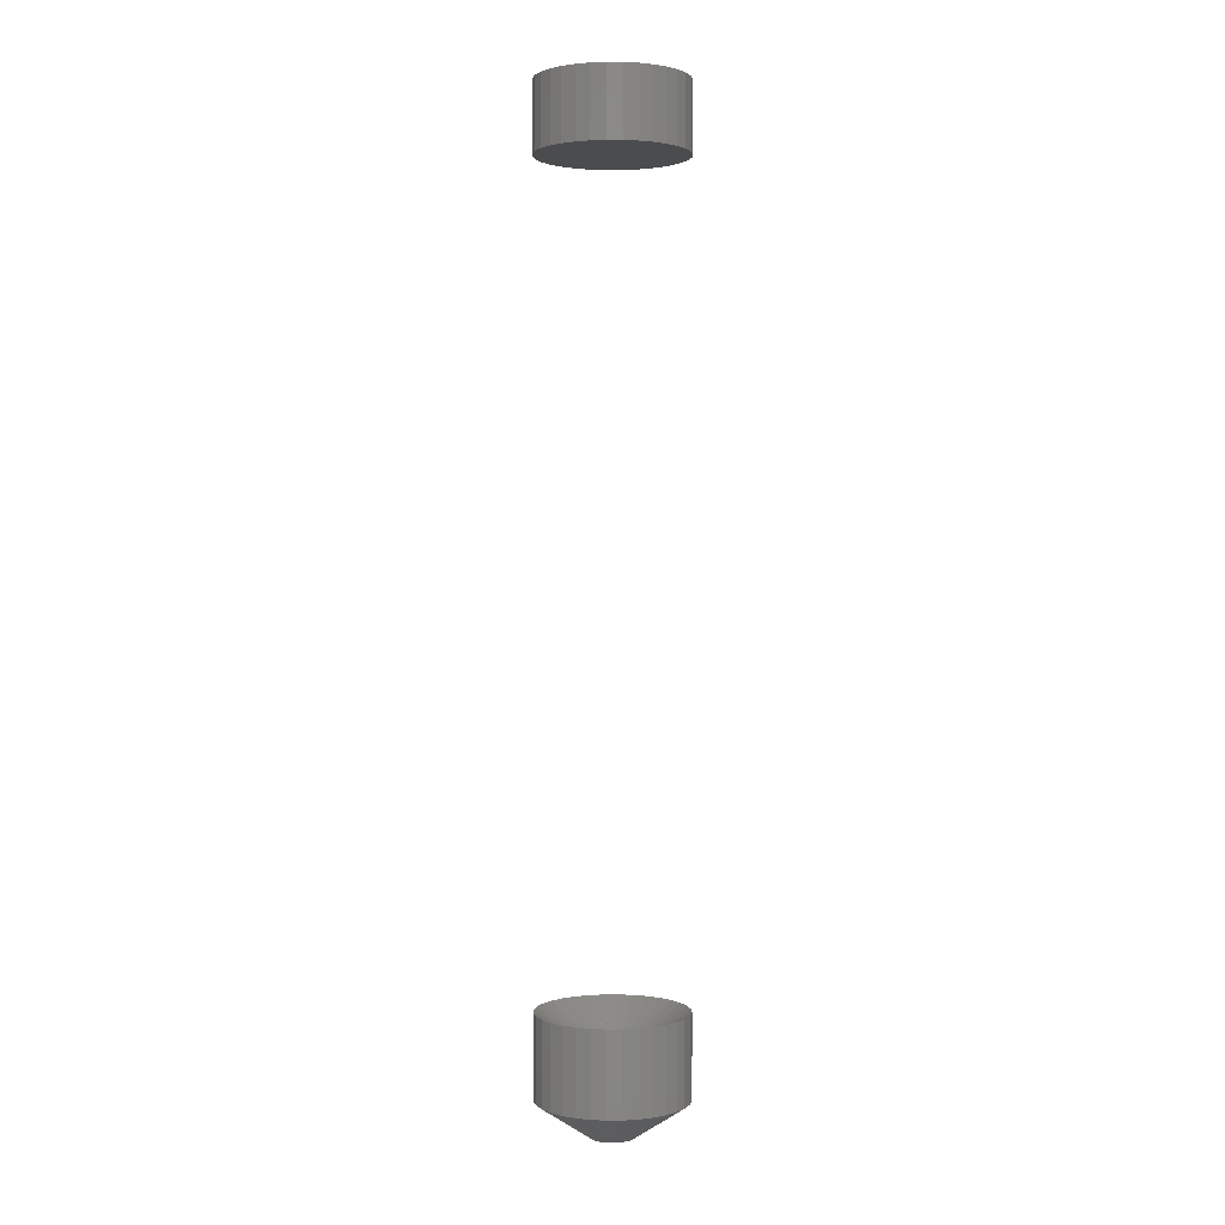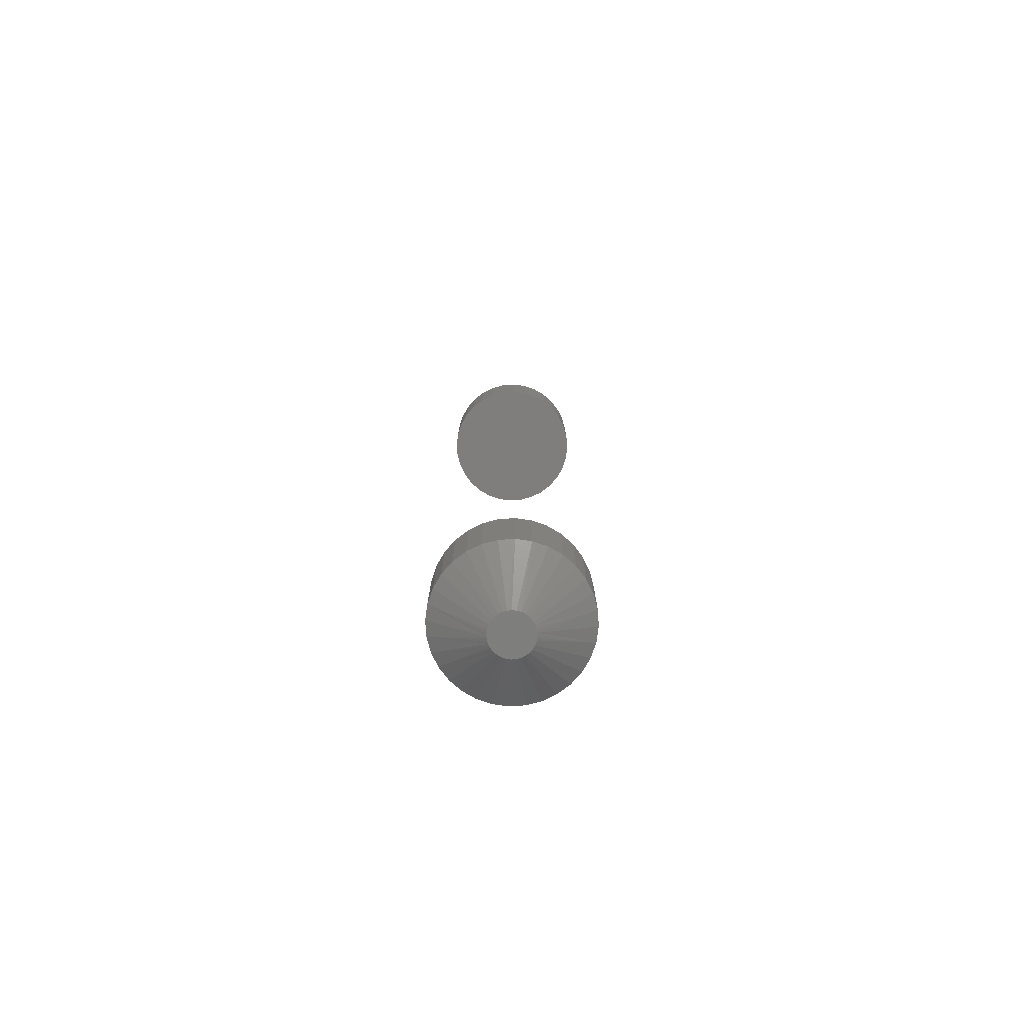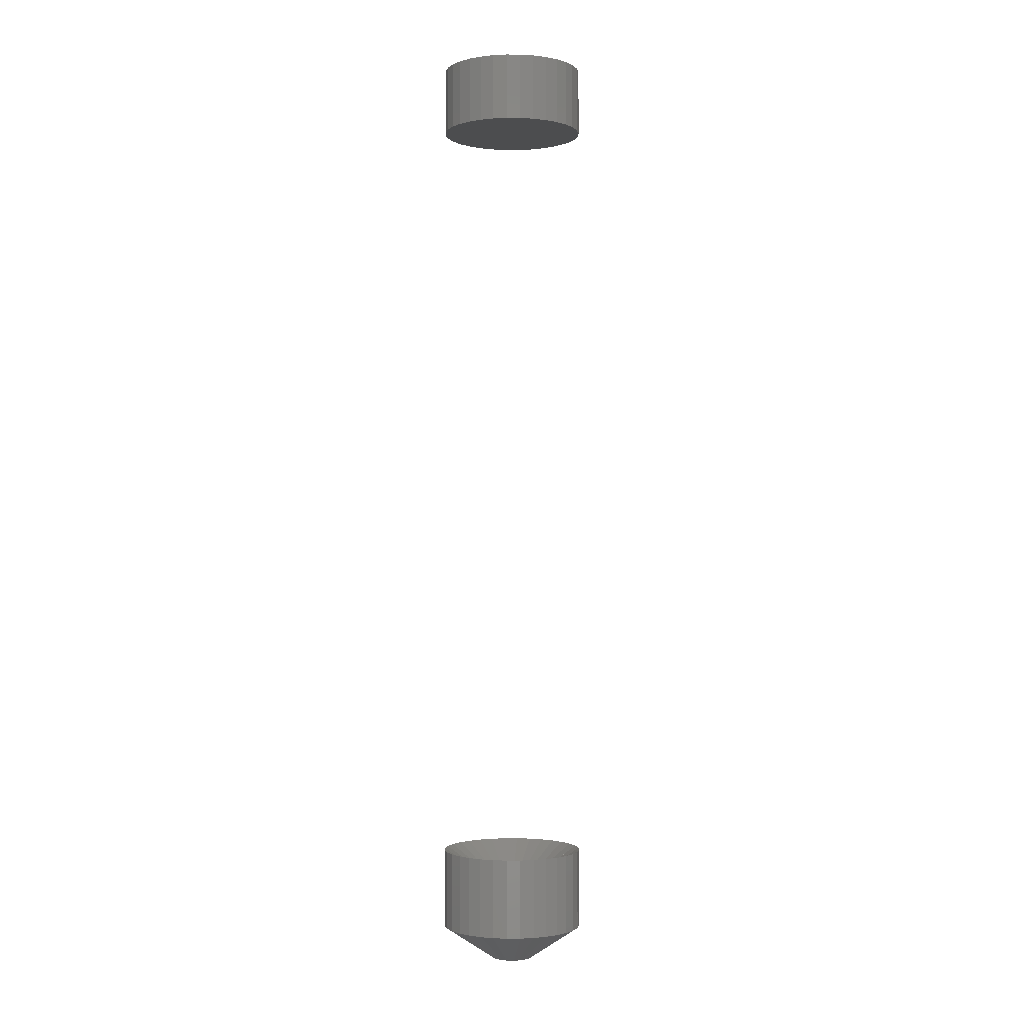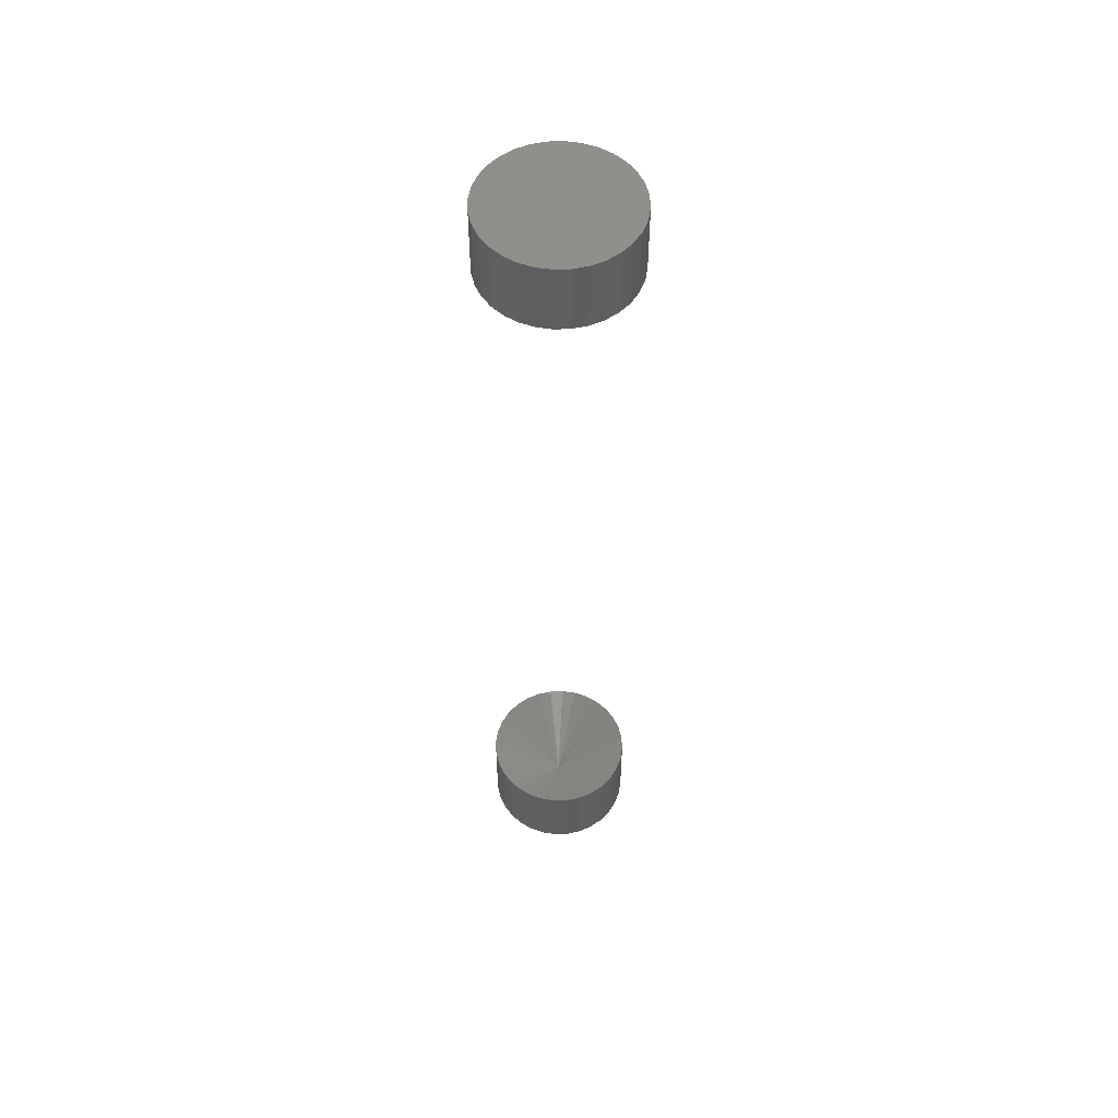
<metadata>
{"format":"stl","ext":"stl","renderer":"f3d","projection":"perspective","resolution":1024,"background":"white","views":[{"elev":1.7,"azim":105.5,"up":"+Z"},{"elev":-77.9,"azim":-13.3,"up":"+Z"},{"elev":-1.5,"azim":-175.6,"up":"+Z"},{"elev":54.1,"azim":160.9,"up":"+Z"}]}
</metadata>
<code>
# stl→obj: 170 verts, 332 faces
v -0.0625 7.251e-18 0.01247
v -0.0625 7.251e-18 0.0782
v -0.06136 0.01155 0.01247
v -0.06136 0.01155 0.0782
v -0.05799 0.02266 0.01247
v -0.05799 0.02266 0.0782
v -0.05252 0.0329 0.01247
v -0.05252 0.0329 0.0782
v -0.04516 0.04187 0.01247
v -0.04516 0.04187 0.0782
v -0.03619 0.04923 0.01247
v -0.03619 0.04923 0.0782
v -0.02595 0.0547 0.01247
v -0.02595 0.0547 0.0782
v -0.01484 0.05807 0.01247
v -0.01484 0.05807 0.0782
v -0.003289 0.05921 0.01247
v -0.003289 0.05921 0.0782
v 0.008262 0.05807 0.01247
v 0.008262 0.05807 0.0782
v 0.01937 0.0547 0.01247
v 0.01937 0.0547 0.0782
v 0.02961 0.04923 0.01247
v 0.02961 0.04923 0.0782
v 0.03858 0.04187 0.01247
v 0.03858 0.04187 0.0782
v 0.04594 0.0329 0.01247
v 0.04594 0.0329 0.0782
v 0.05141 0.02266 0.01247
v 0.05141 0.02266 0.0782
v 0.05478 0.01155 0.01247
v 0.05478 0.01155 0.0782
v 0.05592 3.047e-17 0.01247
v 0.05592 0 0.0782
v -0.0625 7.251e-18 0.7109
v -0.0625 7.251e-18 0.7656
v -0.06136 0.01155 0.7109
v -0.06136 0.01155 0.7656
v -0.05799 0.02266 0.7109
v -0.05799 0.02266 0.7656
v -0.05252 0.0329 0.7109
v -0.05252 0.0329 0.7656
v -0.04516 0.04187 0.7109
v -0.04516 0.04187 0.7656
v -0.03619 0.04923 0.7109
v -0.03619 0.04923 0.7656
v -0.02595 0.0547 0.7109
v -0.02595 0.0547 0.7656
v -0.01484 0.05807 0.7109
v -0.01484 0.05807 0.7656
v -0.003289 0.05921 0.7109
v -0.003289 0.05921 0.7656
v 0.008262 0.05807 0.7109
v 0.008262 0.05807 0.7656
v 0.01937 0.0547 0.7109
v 0.01937 0.0547 0.7656
v 0.02961 0.04923 0.7109
v 0.02961 0.04923 0.7656
v 0.03858 0.04187 0.7109
v 0.03858 0.04187 0.7656
v 0.04594 0.0329 0.7109
v 0.04594 0.0329 0.7656
v 0.05141 0.02266 0.7109
v 0.05141 0.02266 0.7656
v 0.05478 0.01155 0.7109
v 0.05478 0.01155 0.7656
v 0.05592 -1.45e-17 0.7109
v 0.05592 0 0.7656
v 0.05478 -0.01155 0.01247
v 0.05478 -0.01155 0.0782
v 0.05141 -0.02266 0.01247
v 0.05141 -0.02266 0.0782
v 0.04594 -0.0329 0.01247
v 0.04594 -0.0329 0.0782
v 0.03858 -0.04187 0.01247
v 0.03858 -0.04187 0.0782
v 0.02961 -0.04923 0.01247
v 0.02961 -0.04923 0.0782
v 0.01937 -0.0547 0.01247
v 0.01937 -0.0547 0.0782
v 0.008262 -0.05807 0.01247
v 0.008262 -0.05807 0.0782
v -0.003289 -0.05921 0.01247
v -0.003289 -0.05921 0.0782
v -0.01484 -0.05807 0.01247
v -0.01484 -0.05807 0.0782
v -0.02595 -0.0547 0.01247
v -0.02595 -0.0547 0.0782
v -0.03619 -0.04923 0.01247
v -0.03619 -0.04923 0.0782
v -0.04516 -0.04187 0.01247
v -0.04516 -0.04187 0.0782
v -0.05252 -0.0329 0.01247
v -0.05252 -0.0329 0.0782
v -0.05799 -0.02266 0.01247
v -0.05799 -0.02266 0.0782
v -0.06136 -0.01155 0.01247
v -0.06136 -0.01155 0.0782
v 0.05478 -0.01155 0.7109
v 0.05478 -0.01155 0.7656
v 0.05141 -0.02266 0.7109
v 0.05141 -0.02266 0.7656
v 0.04594 -0.0329 0.7109
v 0.04594 -0.0329 0.7656
v 0.03858 -0.04187 0.7109
v 0.03858 -0.04187 0.7656
v 0.02961 -0.04923 0.7109
v 0.02961 -0.04923 0.7656
v 0.01937 -0.0547 0.7109
v 0.01937 -0.0547 0.7656
v 0.008262 -0.05807 0.7109
v 0.008262 -0.05807 0.7656
v -0.003289 -0.05921 0.7109
v -0.003289 -0.05921 0.7656
v -0.01484 -0.05807 0.7109
v -0.01484 -0.05807 0.7656
v -0.02595 -0.0547 0.7109
v -0.02595 -0.0547 0.7656
v -0.03619 -0.04923 0.7109
v -0.03619 -0.04923 0.7656
v -0.04516 -0.04187 0.7109
v -0.04516 -0.04187 0.7656
v -0.05252 -0.0329 0.7109
v -0.05252 -0.0329 0.7656
v -0.05799 -0.02266 0.7109
v -0.05799 -0.02266 0.7656
v -0.06136 -0.01155 0.7109
v -0.06136 -0.01155 0.7656
v -0.003798 3.84e-11 0.03906
v -0.002781 -3.711e-17 0.03906
v 0.01368 -0.001825 -0.01562
v -0.02036 1.289e-09 -0.01562
v 0.01378 1.993e-17 -0.01562
v 0.01345 0.003314 -0.01562
v 0.008858 0.01199 -0.01562
v -0.01506 0.01235 -0.01562
v 0.006322 0.0141 -0.01562
v -0.01625 0.0111 -0.01562
v -0.01731 0.009735 -0.01562
v 0.01094 0.009423 -0.01562
v -0.01822 0.00827 -0.01562
v 0.01249 0.006495 -0.01562
v -0.01898 0.00672 -0.01562
v -0.01958 0.005101 -0.01562
v -0.02001 0.00343 -0.01562
v -0.02027 0.001724 -0.01562
v -0.02004 -0.003246 -0.01562
v 0.01339 -0.00363 -0.01562
v -0.01912 -0.006367 -0.01562
v 0.0129 -0.005393 -0.01562
v 0.01223 -0.007094 -0.01562
v -0.01763 -0.009249 -0.01562
v 0.01138 -0.008713 -0.01562
v 0.01037 -0.01023 -0.01562
v -0.01563 -0.01179 -0.01562
v 0.009196 -0.01164 -0.01562
v 0.00788 -0.0129 -0.01562
v -0.01318 -0.01391 -0.01562
v -0.01038 -0.01552 -0.01562
v -0.01244 0.01441 -0.01562
v -0.009477 0.01591 -0.01562
v -0.006287 0.0168 -0.01562
v -0.002992 0.01706 -0.01562
v 0.0002871 0.01669 -0.01562
v 0.00343 0.01569 -0.01562
v 0.005222 -0.01479 -0.01562
v 0.002261 -0.01614 -0.01562
v -0.0008949 -0.0169 -0.01562
v -0.00413 -0.01705 -0.01562
v -0.00733 -0.01658 -0.01562
f 1 2 3
f 3 2 4
f 3 4 5
f 5 4 6
f 5 6 7
f 7 6 8
f 7 8 9
f 9 8 10
f 9 10 11
f 11 10 12
f 11 12 13
f 13 12 14
f 13 14 15
f 15 14 16
f 15 16 17
f 17 16 18
f 17 18 19
f 19 18 20
f 19 20 21
f 21 20 22
f 21 22 23
f 23 22 24
f 23 24 25
f 25 24 26
f 25 26 27
f 27 26 28
f 27 28 29
f 29 28 30
f 29 30 31
f 31 30 32
f 31 32 33
f 33 32 34
f 35 36 37
f 37 36 38
f 37 38 39
f 39 38 40
f 39 40 41
f 41 40 42
f 41 42 43
f 43 42 44
f 43 44 45
f 45 44 46
f 45 46 47
f 47 46 48
f 47 48 49
f 49 48 50
f 49 50 51
f 51 50 52
f 51 52 53
f 53 52 54
f 53 54 55
f 55 54 56
f 55 56 57
f 57 56 58
f 57 58 59
f 59 58 60
f 59 60 61
f 61 60 62
f 61 62 63
f 63 62 64
f 63 64 65
f 65 64 66
f 65 66 67
f 67 66 68
f 33 34 69
f 69 34 70
f 69 70 71
f 71 70 72
f 71 72 73
f 73 72 74
f 73 74 75
f 75 74 76
f 75 76 77
f 77 76 78
f 77 78 79
f 79 78 80
f 79 80 81
f 81 80 82
f 81 82 83
f 83 82 84
f 83 84 85
f 85 84 86
f 85 86 87
f 87 86 88
f 87 88 89
f 89 88 90
f 89 90 91
f 91 90 92
f 91 92 93
f 93 92 94
f 93 94 95
f 95 94 96
f 95 96 97
f 97 96 98
f 97 98 1
f 1 98 2
f 67 68 99
f 99 68 100
f 99 100 101
f 101 100 102
f 101 102 103
f 103 102 104
f 103 104 105
f 105 104 106
f 105 106 107
f 107 106 108
f 107 108 109
f 109 108 110
f 109 110 111
f 111 110 112
f 111 112 113
f 113 112 114
f 113 114 115
f 115 114 116
f 115 116 117
f 117 116 118
f 117 118 119
f 119 118 120
f 119 120 121
f 121 120 122
f 121 122 123
f 123 122 124
f 123 124 125
f 125 124 126
f 125 126 127
f 127 126 128
f 127 128 35
f 35 128 36
f 129 30 28
f 129 28 26
f 129 26 24
f 129 24 22
f 129 22 20
f 129 20 18
f 129 18 16
f 129 16 14
f 129 14 12
f 129 12 10
f 129 10 8
f 129 8 6
f 129 6 4
f 129 4 2
f 130 34 32
f 130 32 30
f 130 30 129
f 130 96 94
f 130 94 92
f 130 92 90
f 130 90 88
f 130 88 86
f 130 86 84
f 130 84 82
f 130 82 80
f 130 80 78
f 130 78 76
f 130 76 74
f 130 74 72
f 130 72 70
f 130 70 34
f 129 2 98
f 129 98 96
f 129 96 130
f 51 53 49
f 47 49 53
f 55 47 53
f 45 47 55
f 57 45 55
f 43 45 57
f 59 43 57
f 41 43 59
f 61 41 59
f 39 41 61
f 63 39 61
f 103 123 101
f 121 123 103
f 105 121 103
f 119 121 105
f 107 119 105
f 117 119 107
f 109 117 107
f 115 117 109
f 111 115 109
f 113 115 111
f 123 125 101
f 101 125 127
f 101 127 99
f 99 127 35
f 99 35 67
f 67 35 37
f 67 37 65
f 65 37 39
f 65 39 63
f 50 54 52
f 54 50 48
f 54 48 56
f 56 48 46
f 56 46 58
f 58 46 44
f 58 44 60
f 60 44 42
f 60 42 62
f 62 42 40
f 62 40 64
f 102 124 104
f 104 124 122
f 104 122 106
f 106 122 120
f 106 120 108
f 108 120 118
f 108 118 110
f 110 118 116
f 110 116 112
f 112 116 114
f 64 40 66
f 66 40 38
f 66 38 68
f 68 38 36
f 68 36 100
f 100 36 128
f 100 128 102
f 102 128 126
f 102 126 124
f 131 132 133
f 132 134 133
f 135 136 137
f 138 136 135
f 139 138 135
f 140 139 135
f 141 139 140
f 142 141 140
f 143 141 142
f 144 143 142
f 145 144 142
f 134 145 142
f 146 145 134
f 146 134 132
f 131 147 132
f 148 147 131
f 149 147 148
f 150 149 148
f 150 151 149
f 152 149 151
f 153 152 151
f 153 154 152
f 155 152 154
f 156 155 154
f 155 156 157
f 157 158 155
f 159 158 157
f 160 161 162
f 160 162 163
f 160 163 164
f 160 164 165
f 160 165 137
f 160 137 136
f 166 167 168
f 166 168 169
f 166 169 170
f 166 170 159
f 166 159 157
f 133 31 33
f 133 134 31
f 142 27 29
f 29 31 142
f 142 31 134
f 135 23 25
f 25 27 135
f 135 27 140
f 27 142 140
f 165 19 21
f 21 23 165
f 165 23 137
f 23 135 137
f 163 17 19
f 163 19 164
f 19 165 164
f 162 13 15
f 15 17 162
f 162 17 163
f 160 9 11
f 11 13 160
f 160 13 161
f 13 162 161
f 139 5 7
f 7 138 139
f 7 9 138
f 138 9 136
f 9 160 136
f 3 5 144
f 144 5 143
f 141 143 5
f 5 139 141
f 1 3 144
f 1 144 145
f 1 145 146
f 1 146 132
f 132 97 1
f 132 147 97
f 149 93 95
f 95 97 149
f 149 97 147
f 155 89 91
f 91 93 155
f 155 93 152
f 93 149 152
f 159 85 87
f 87 89 159
f 159 89 158
f 89 155 158
f 169 83 85
f 169 85 170
f 85 159 170
f 167 79 81
f 167 81 168
f 81 83 168
f 168 83 169
f 157 75 77
f 157 77 166
f 77 79 166
f 166 79 167
f 154 71 73
f 73 156 154
f 73 75 156
f 156 75 157
f 69 71 150
f 150 71 151
f 153 151 71
f 71 154 153
f 33 69 150
f 33 150 148
f 33 148 131
f 33 131 133

</code>
